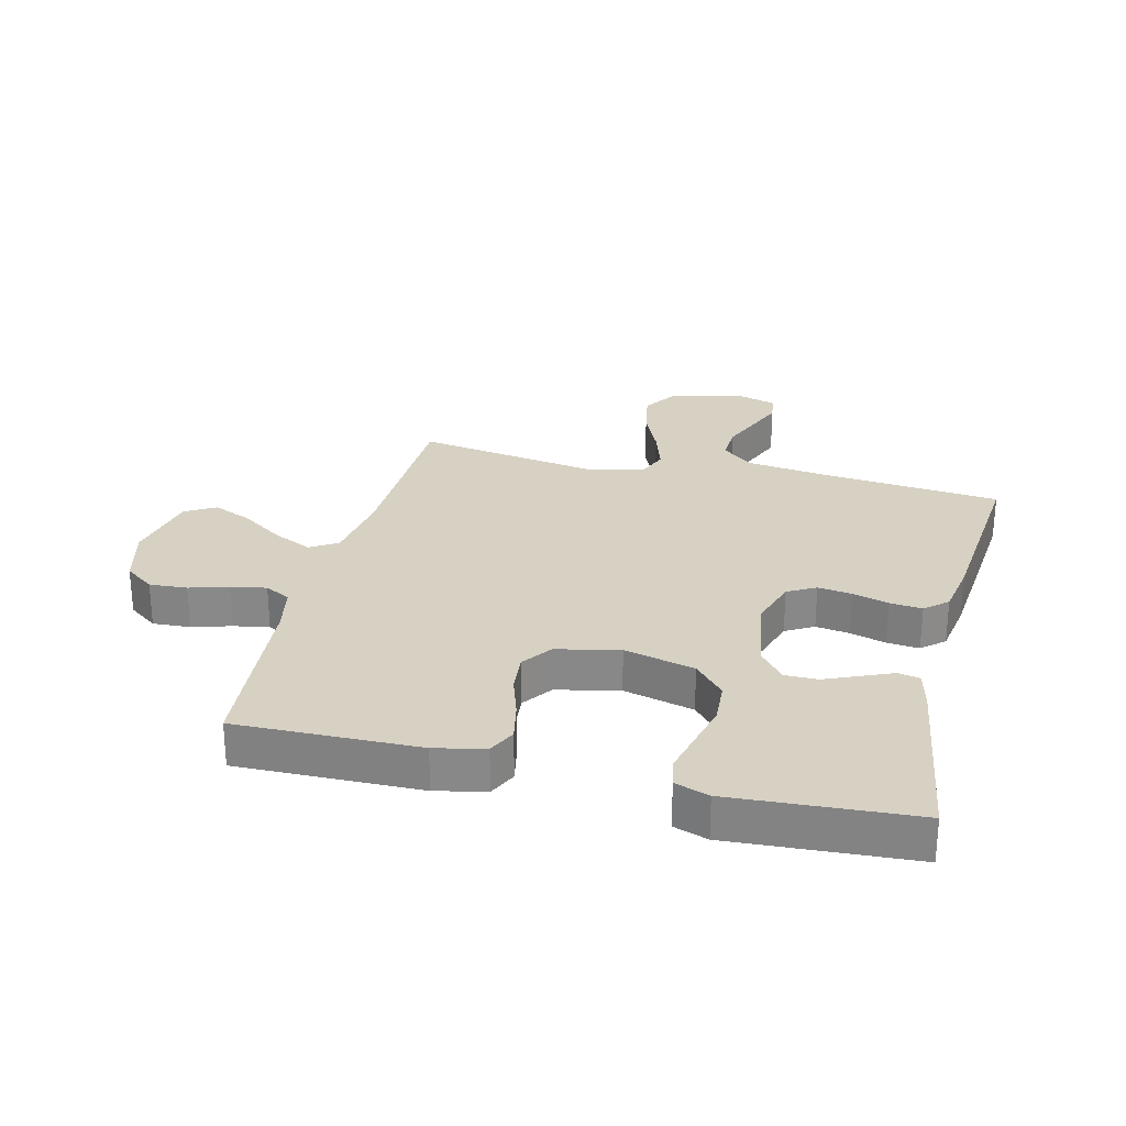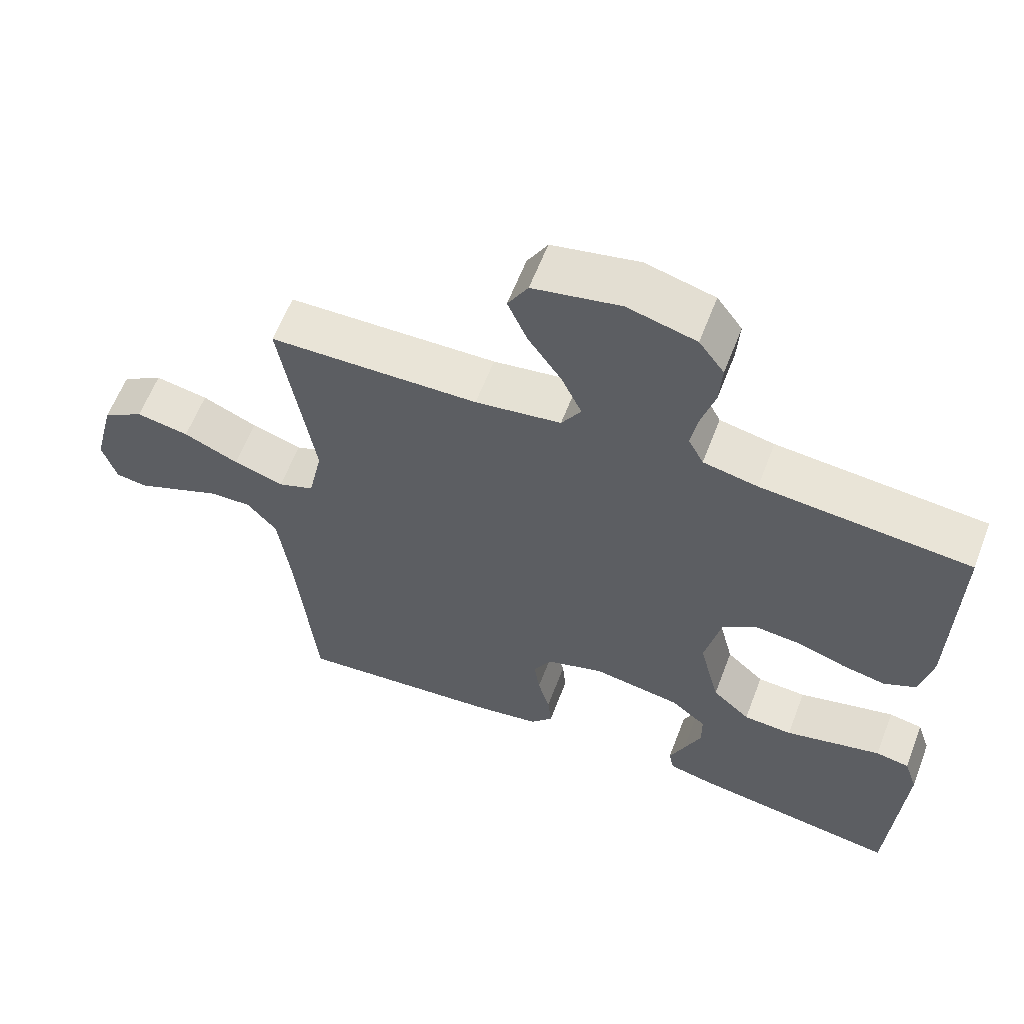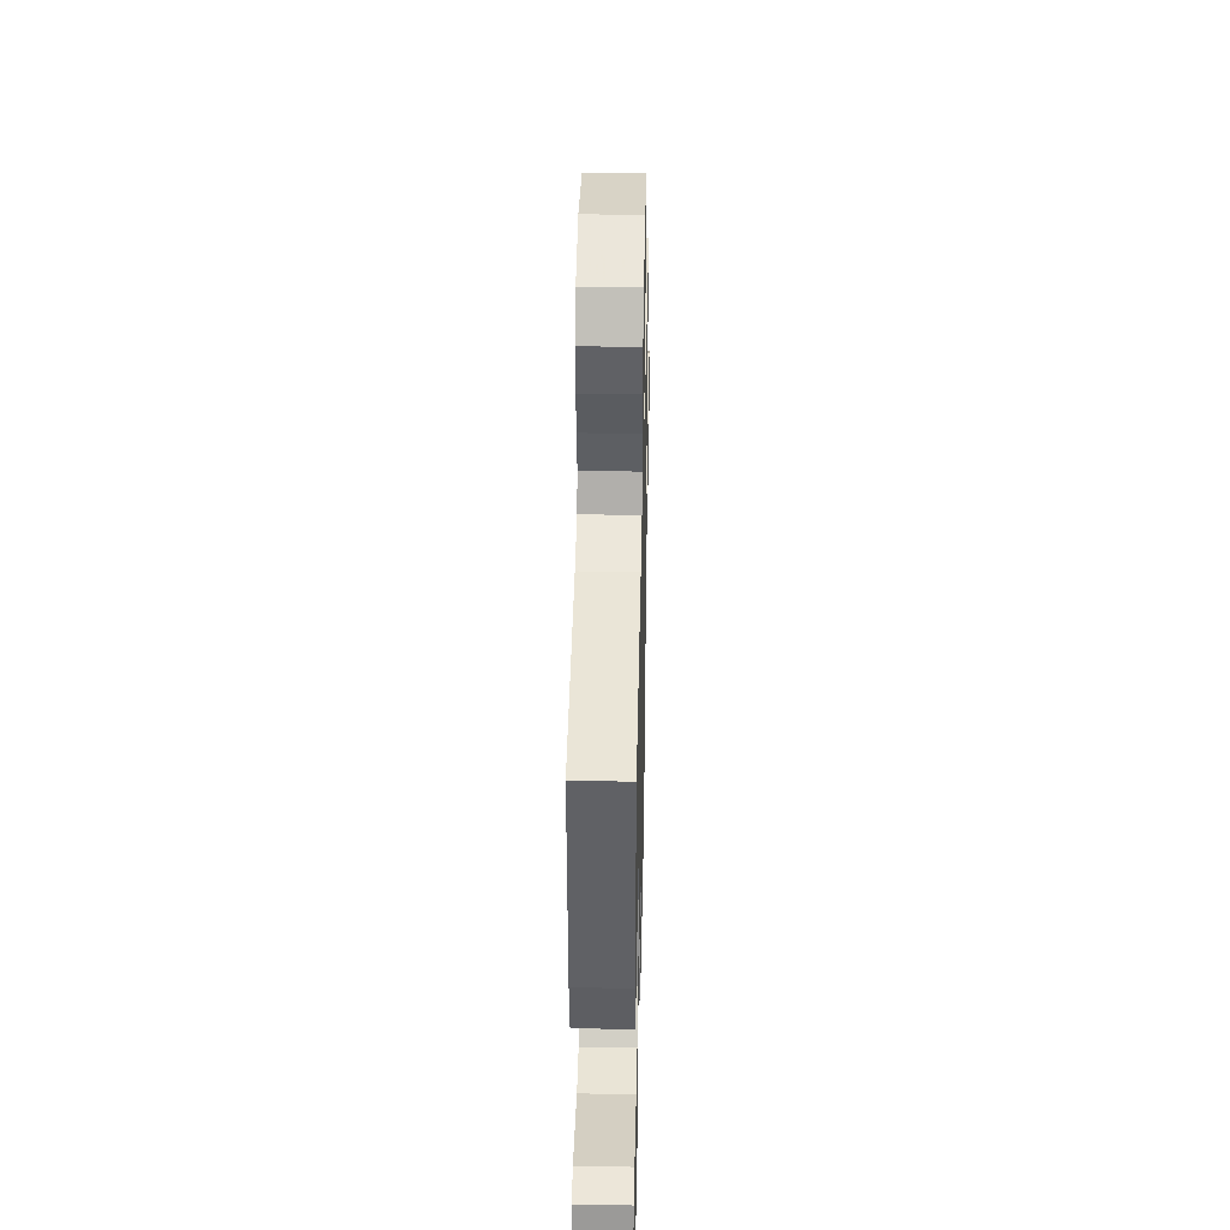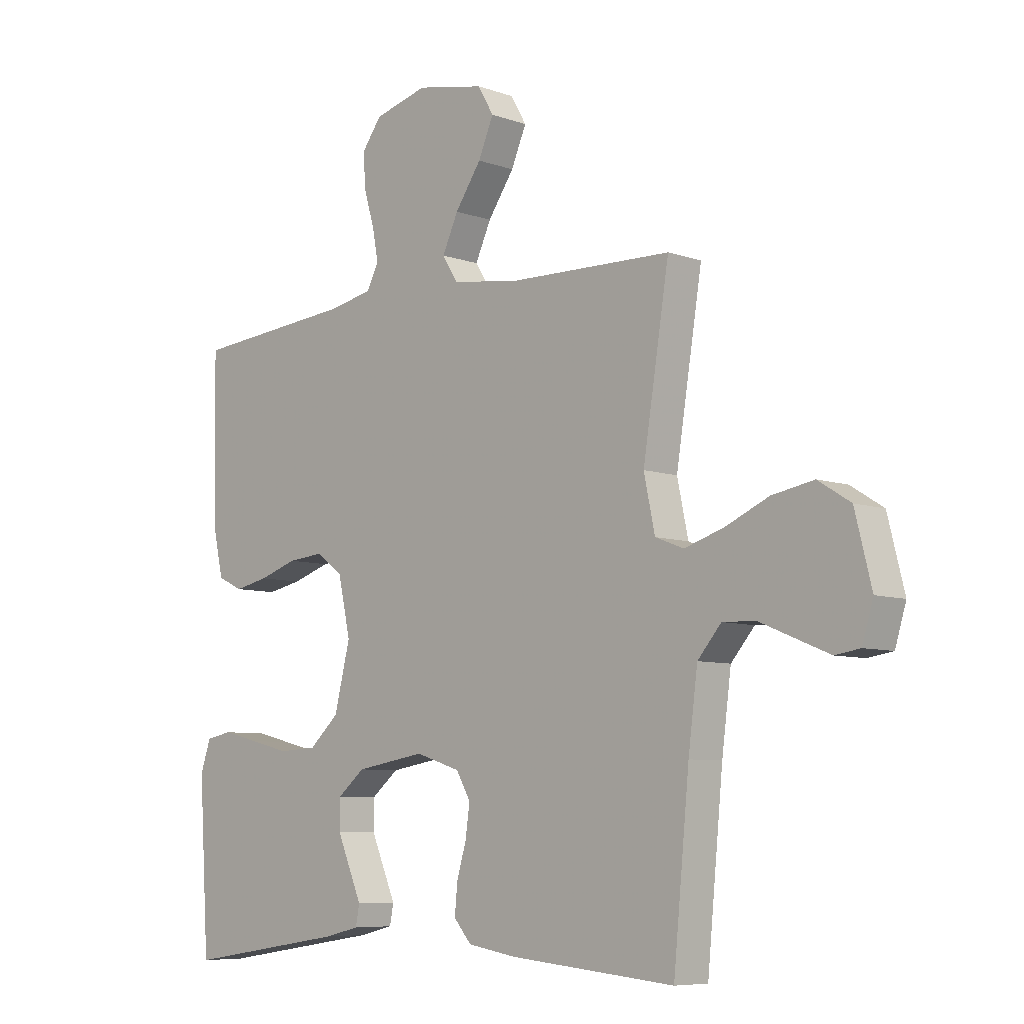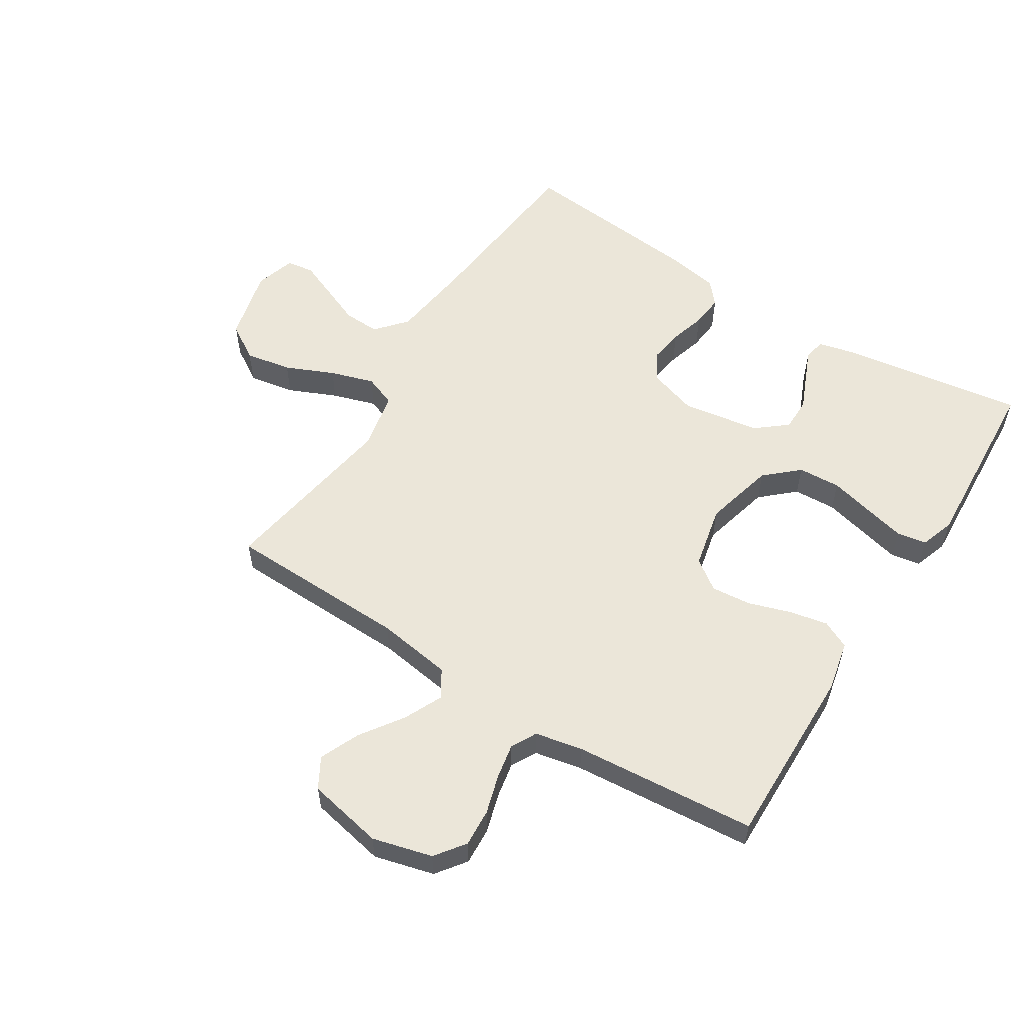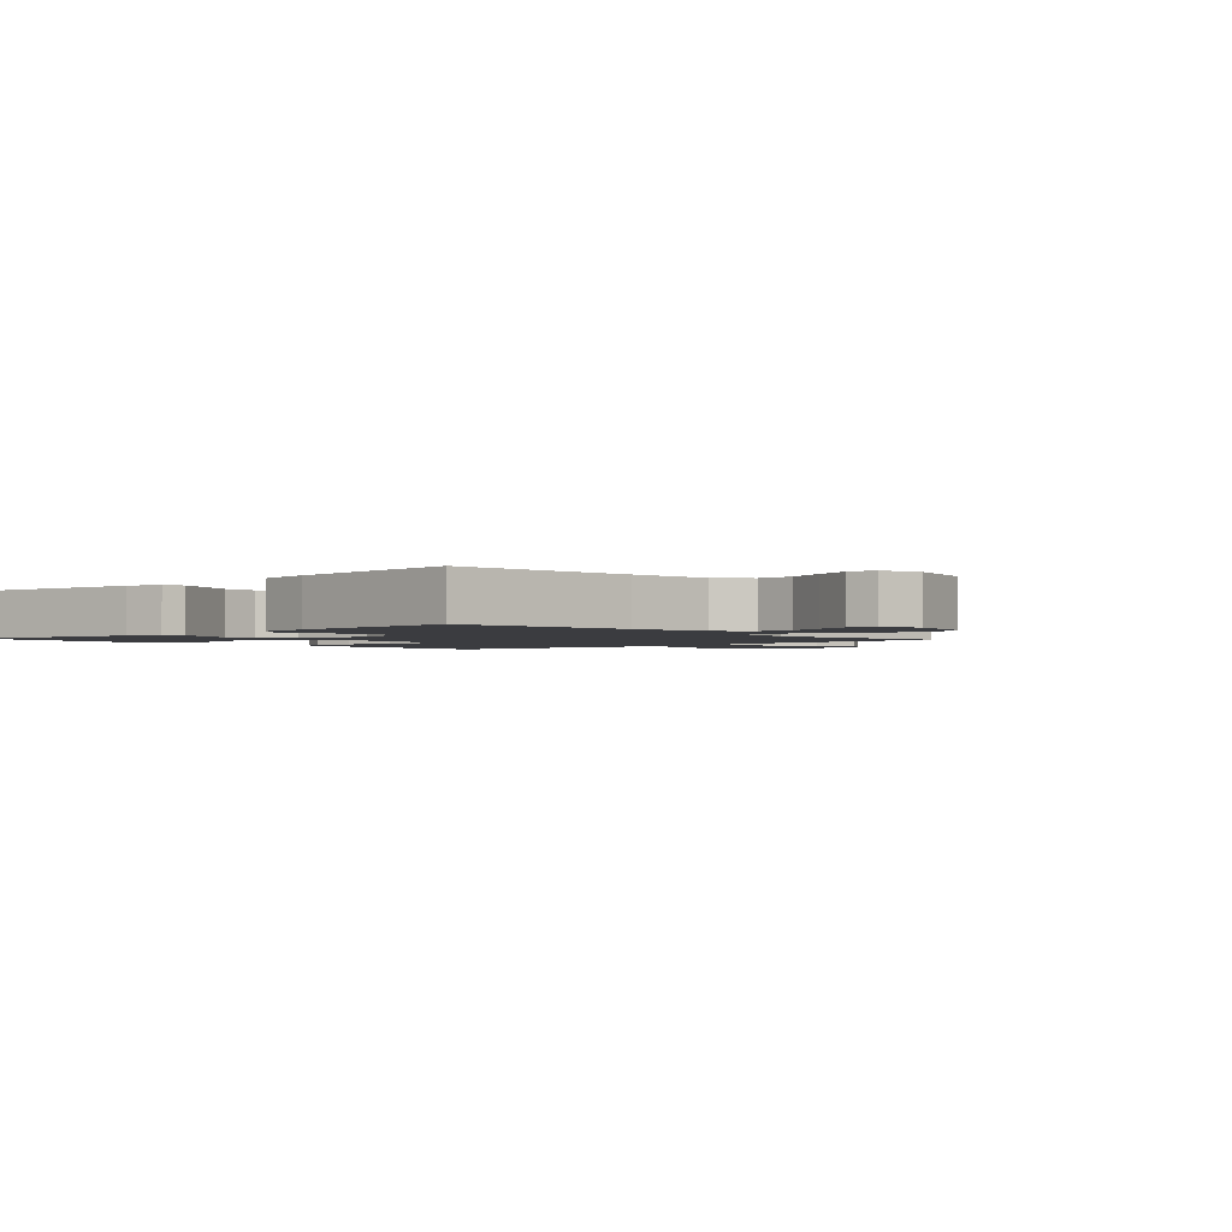
<metadata>
{"format":"obj","ext":"obj","renderer":"f3d","projection":"perspective","resolution":1024,"background":"white","views":[{"elev":27.1,"azim":103.9,"up":"+Y"},{"elev":60.6,"azim":20.9,"up":"+Z"},{"elev":39.3,"azim":91.2,"up":"+Z"},{"elev":-7.4,"azim":-135.2,"up":"+Z"},{"elev":56.4,"azim":32.4,"up":"+Y"},{"elev":-2.0,"azim":-137.5,"up":"+Y"}]}
</metadata>
<code>
v 0.5 0.07 0.5
v 0.494 0.07 0.2
v 0.476 0.07 0.118
v 0.43 0.07 0.096
v 0.367 0.07 0.109
v 0.297 0.07 0.132
v 0.232 0.07 0.138
v 0.183 0.07 0.103
v 0.16 0.07 0
v 0.189 0.07 -0.116
v 0.243 0.07 -0.165
v 0.313 0.07 -0.169
v 0.386 0.07 -0.151
v 0.452 0.07 -0.135
v 0.5 0.07 -0.144
v 0.519 0.07 -0.2
v 0.5 0.07 -0.5
v 0.2 0.07 -0.454
v 0.138 0.07 -0.439
v 0.131 0.07 -0.403
v 0.153 0.07 -0.352
v 0.177 0.07 -0.296
v 0.177 0.07 -0.242
v 0.127 0.07 -0.201
v 0 0.07 -0.18
v -0.082 0.07 -0.206
v -0.108 0.07 -0.252
v -0.1 0.07 -0.308
v -0.083 0.07 -0.367
v -0.078 0.07 -0.42
v -0.11 0.07 -0.457
v -0.2 0.07 -0.472
v -0.5 0.07 -0.5
v -0.529 0.07 -0.2
v -0.546 0.07 -0.069
v -0.589 0.07 -0.019
v -0.649 0.07 -0.021
v -0.714 0.07 -0.048
v -0.775 0.07 -0.073
v -0.82 0.07 -0.066
v -0.84 0.07 0
v -0.81 0.07 0.12
v -0.751 0.07 0.157
v -0.675 0.07 0.143
v -0.596 0.07 0.108
v -0.524 0.07 0.085
v -0.472 0.07 0.105
v -0.452 0.07 0.2
v -0.5 0.07 0.5
v -0.2 0.07 0.507
v -0.077 0.07 0.525
v -0.049 0.07 0.57
v -0.078 0.07 0.633
v -0.126 0.07 0.703
v -0.154 0.07 0.768
v -0.125 0.07 0.818
v 0 0.07 0.843
v 0.098 0.07 0.817
v 0.134 0.07 0.768
v 0.13 0.07 0.706
v 0.111 0.07 0.642
v 0.1 0.07 0.584
v 0.122 0.07 0.542
v 0.2 0.07 0.526
v 0.5 0 0.5
v 0.494 0 0.2
v 0.476 0 0.118
v 0.43 0 0.096
v 0.367 0 0.109
v 0.297 0 0.132
v 0.232 0 0.138
v 0.183 0 0.103
v 0.16 0 0
v 0.189 0 -0.116
v 0.243 0 -0.165
v 0.313 0 -0.169
v 0.386 0 -0.151
v 0.452 0 -0.135
v 0.5 0 -0.144
v 0.519 0 -0.2
v 0.5 0 -0.5
v 0.2 0 -0.454
v 0.138 0 -0.439
v 0.131 0 -0.403
v 0.153 0 -0.352
v 0.177 0 -0.296
v 0.177 0 -0.242
v 0.127 0 -0.201
v 0 0 -0.18
v -0.082 0 -0.206
v -0.108 0 -0.252
v -0.1 0 -0.308
v -0.083 0 -0.367
v -0.078 0 -0.42
v -0.11 0 -0.457
v -0.2 0 -0.472
v -0.5 0 -0.5
v -0.529 0 -0.2
v -0.546 0 -0.069
v -0.589 0 -0.019
v -0.649 0 -0.021
v -0.714 0 -0.048
v -0.775 0 -0.073
v -0.82 0 -0.066
v -0.84 0 0
v -0.81 0 0.12
v -0.751 0 0.157
v -0.675 0 0.143
v -0.596 0 0.108
v -0.524 0 0.085
v -0.472 0 0.105
v -0.452 0 0.2
v -0.5 0 0.5
v -0.2 0 0.507
v -0.077 0 0.525
v -0.049 0 0.57
v -0.078 0 0.633
v -0.126 0 0.703
v -0.154 0 0.768
v -0.125 0 0.818
v 0 0 0.843
v 0.098 0 0.817
v 0.134 0 0.768
v 0.13 0 0.706
v 0.111 0 0.642
v 0.1 0 0.584
v 0.122 0 0.542
v 0.2 0 0.526
f 58 59 60 61
f 58 61 62
f 57 58 62
f 56 57 62
f 53 54 55 56
f 52 53 56 62
f 51 52 62 63
f 48 49 50
f 47 48 50 51
f 42 43 44 45
f 42 45 46
f 41 42 46
f 40 41 46
f 37 38 39 40
f 37 40 46 47
f 31 32 33 34
f 31 34 35
f 28 29 30 31
f 27 28 31 35
f 26 27 35 36
f 18 19 20 21
f 18 21 22
f 17 18 22 23
f 12 13 14 15
f 12 15 16 17
f 3 4 5 6
f 3 6 7
f 64 1 2 3
f 64 3 7
f 47 51 63 64
f 36 37 47 64
f 25 26 36 64
f 24 25 64
f 11 12 17 23
f 10 11 23 24
f 9 10 24
f 64 7 8
f 64 8 9
f 9 24 64
f 125 124 123 122
f 126 125 122
f 126 122 121
f 126 121 120
f 120 119 118 117
f 126 120 117 116
f 127 126 116 115
f 114 113 112
f 115 114 112 111
f 109 108 107 106
f 110 109 106
f 110 106 105
f 110 105 104
f 104 103 102 101
f 111 110 104 101
f 98 97 96 95
f 99 98 95
f 95 94 93 92
f 99 95 92 91
f 100 99 91 90
f 85 84 83 82
f 86 85 82
f 87 86 82 81
f 79 78 77 76
f 81 80 79 76
f 70 69 68 67
f 71 70 67
f 67 66 65 128
f 71 67 128
f 128 127 115 111
f 128 111 101 100
f 128 100 90 89
f 128 89 88
f 87 81 76 75
f 88 87 75 74
f 88 74 73
f 72 71 128
f 73 72 128
f 128 88 73
f 1 65 66 2
f 2 66 67 3
f 3 67 68 4
f 4 68 69 5
f 5 69 70 6
f 6 70 71 7
f 7 71 72 8
f 8 72 73 9
f 9 73 74 10
f 10 74 75 11
f 11 75 76 12
f 12 76 77 13
f 13 77 78 14
f 14 78 79 15
f 15 79 80 16
f 16 80 81 17
f 17 81 82 18
f 18 82 83 19
f 19 83 84 20
f 20 84 85 21
f 21 85 86 22
f 22 86 87 23
f 23 87 88 24
f 24 88 89 25
f 25 89 90 26
f 26 90 91 27
f 27 91 92 28
f 28 92 93 29
f 29 93 94 30
f 30 94 95 31
f 31 95 96 32
f 32 96 97 33
f 33 97 98 34
f 34 98 99 35
f 35 99 100 36
f 36 100 101 37
f 37 101 102 38
f 38 102 103 39
f 39 103 104 40
f 40 104 105 41
f 41 105 106 42
f 42 106 107 43
f 43 107 108 44
f 44 108 109 45
f 45 109 110 46
f 46 110 111 47
f 47 111 112 48
f 48 112 113 49
f 49 113 114 50
f 50 114 115 51
f 51 115 116 52
f 52 116 117 53
f 53 117 118 54
f 54 118 119 55
f 55 119 120 56
f 56 120 121 57
f 57 121 122 58
f 58 122 123 59
f 59 123 124 60
f 60 124 125 61
f 61 125 126 62
f 62 126 127 63
f 63 127 128 64
f 64 128 65 1

</code>
